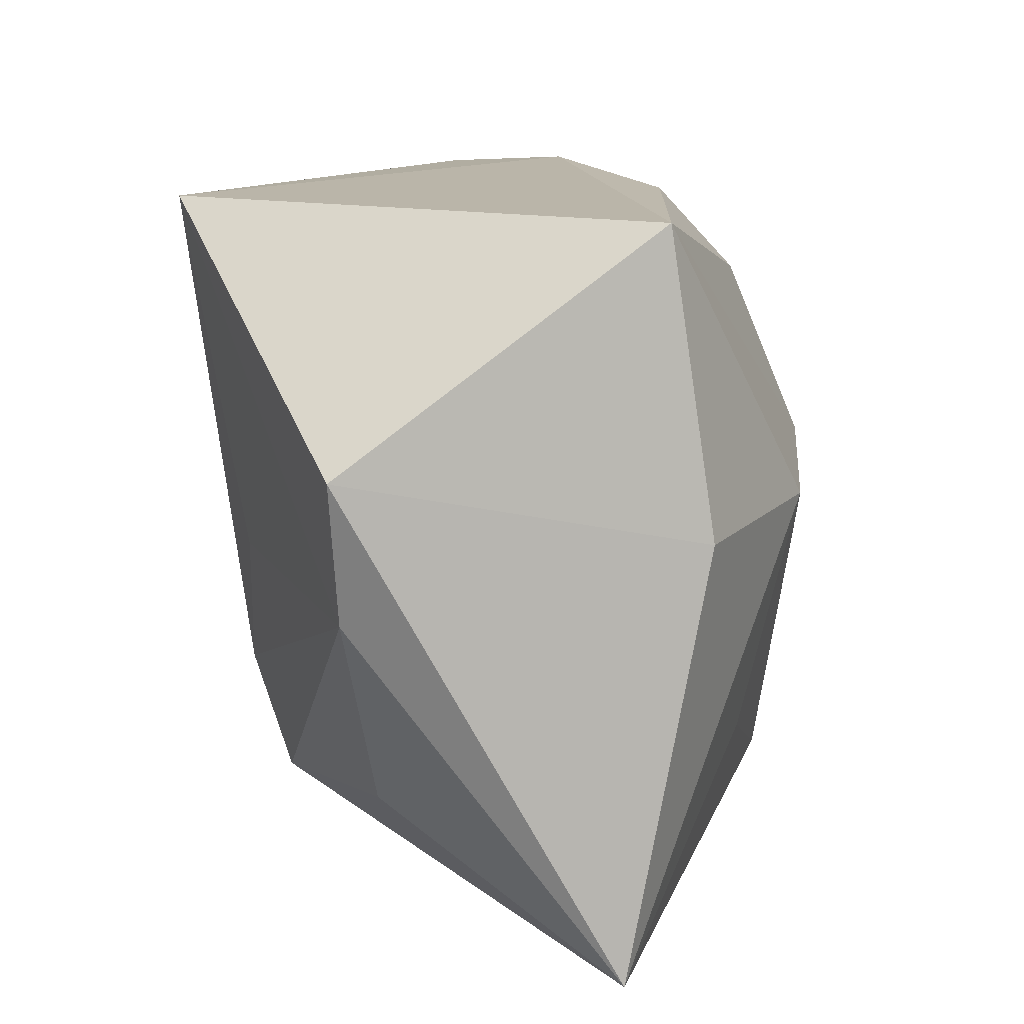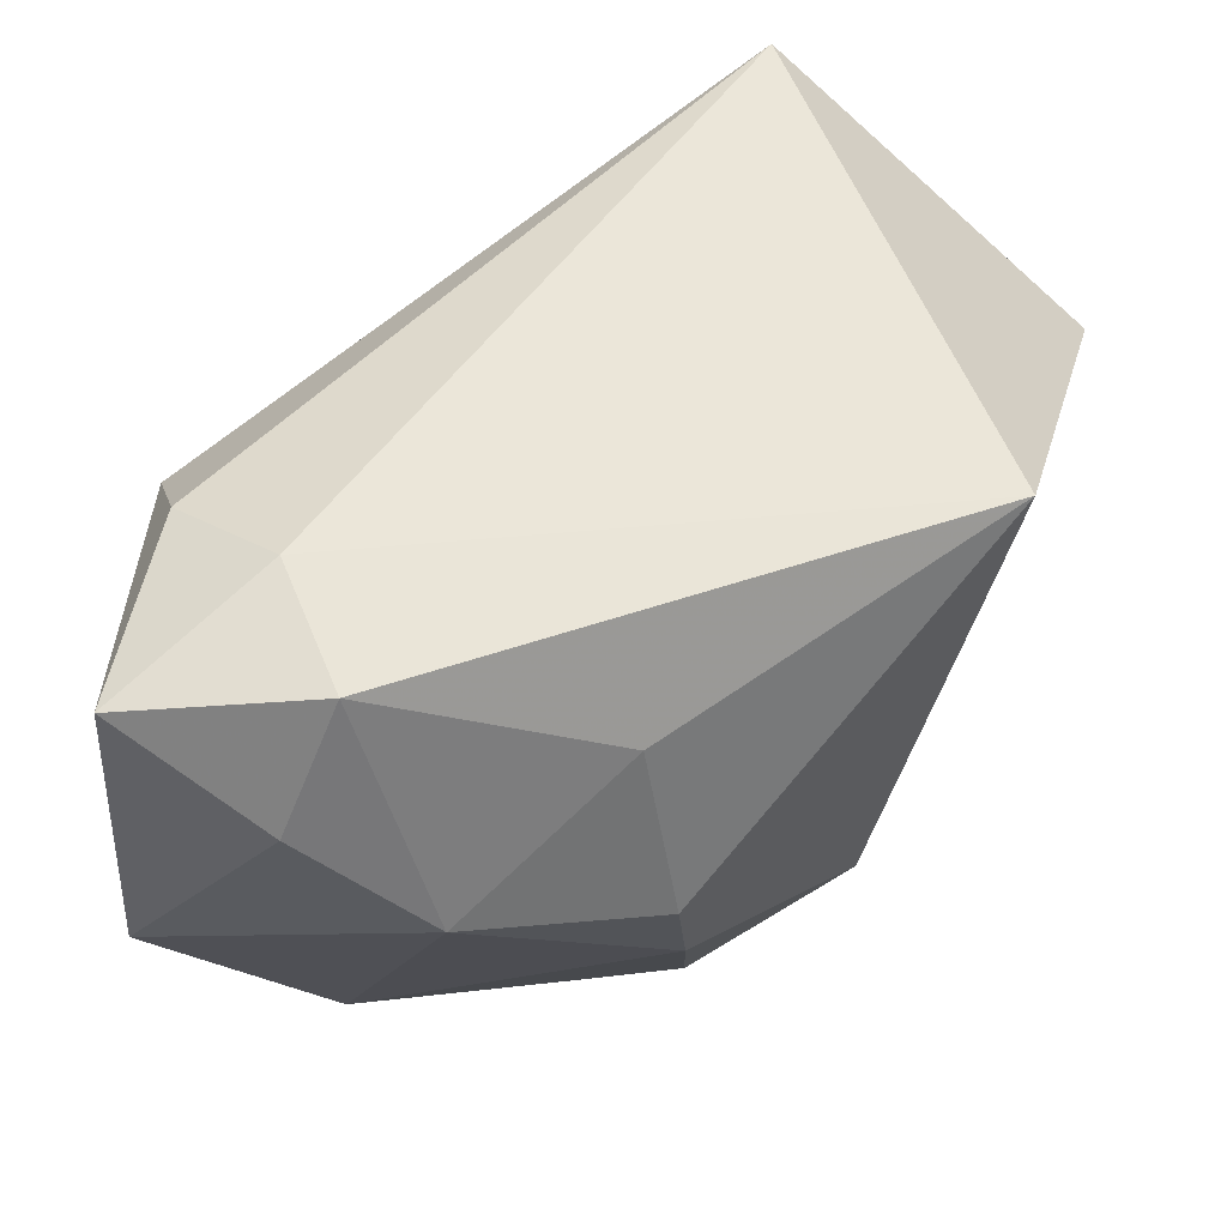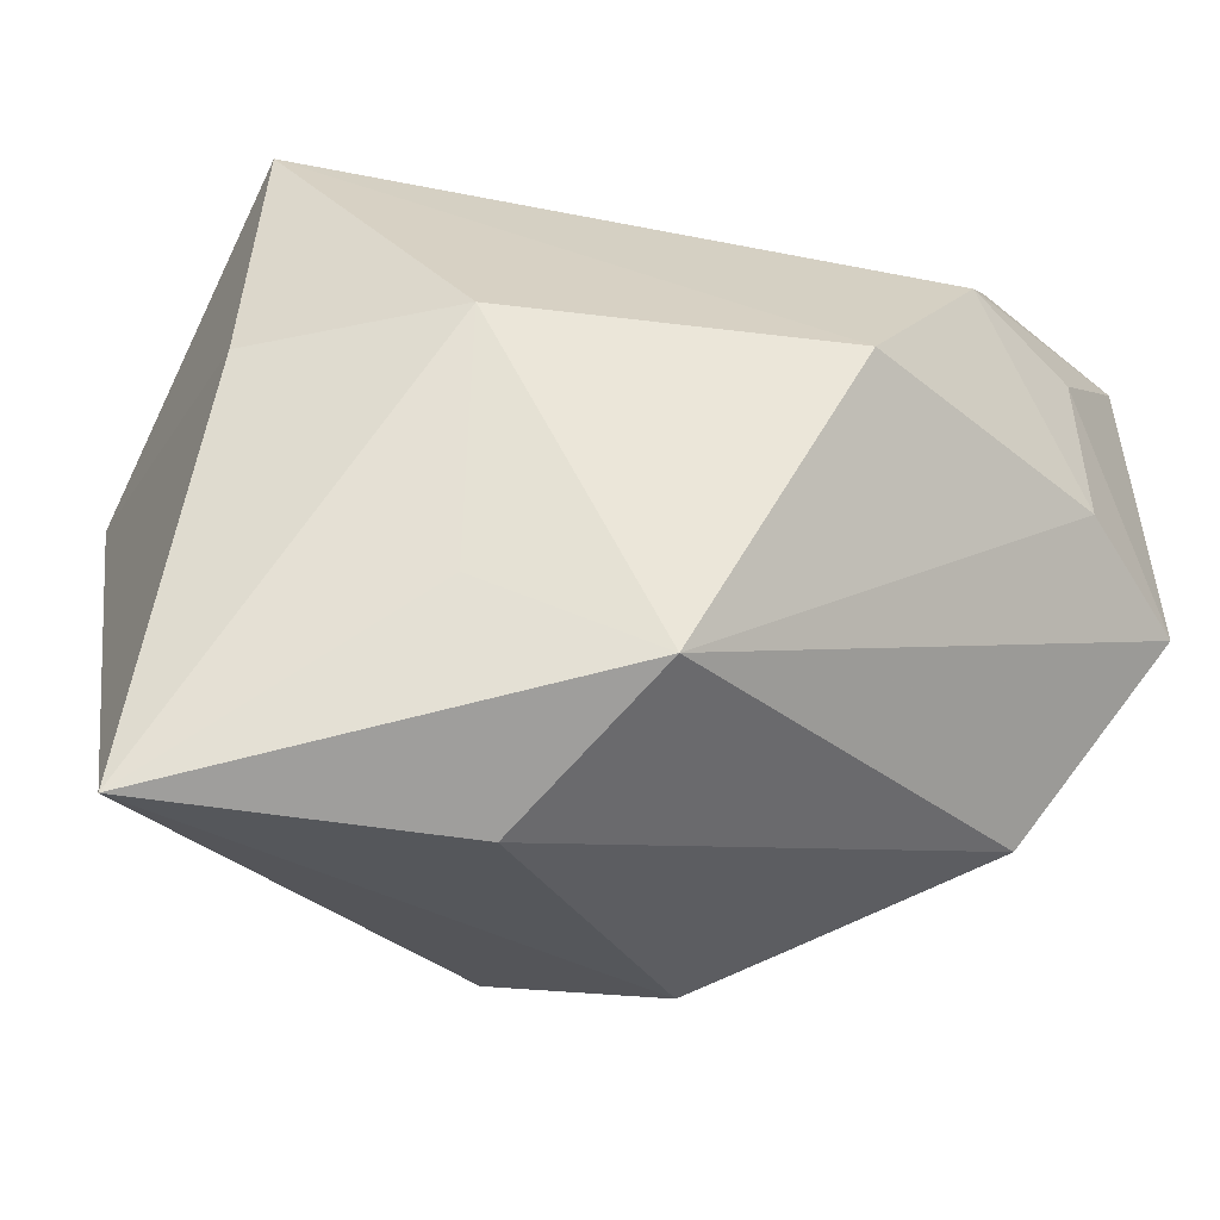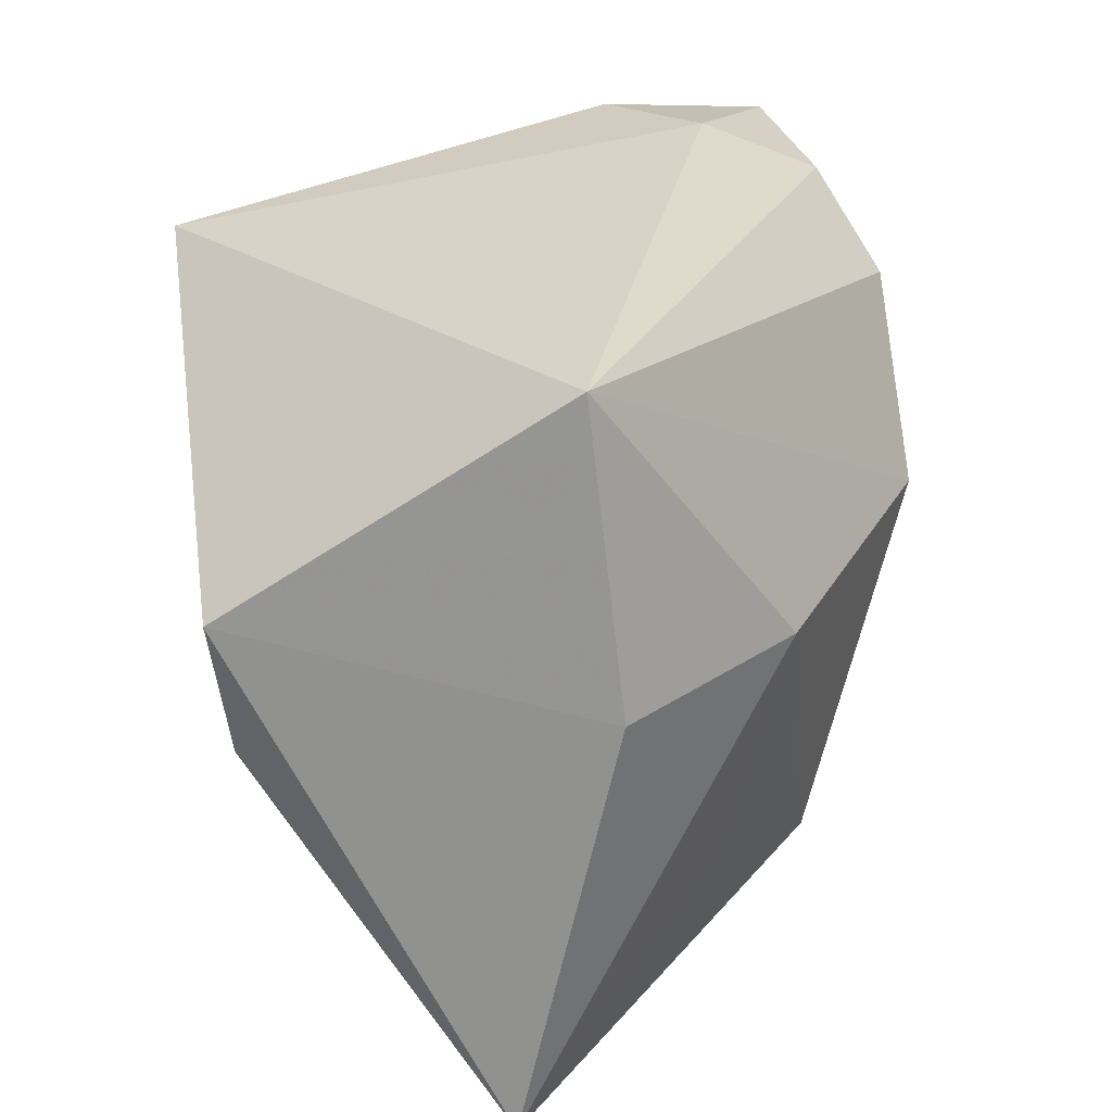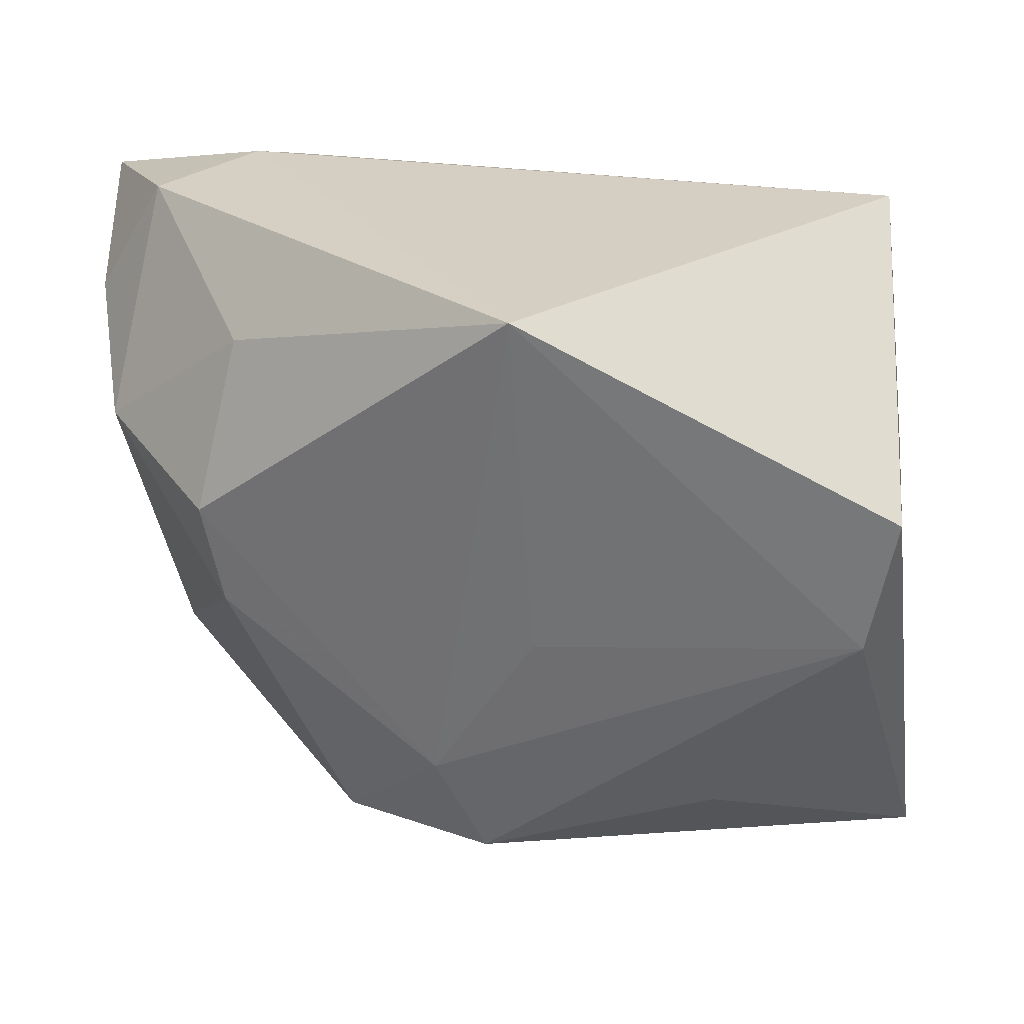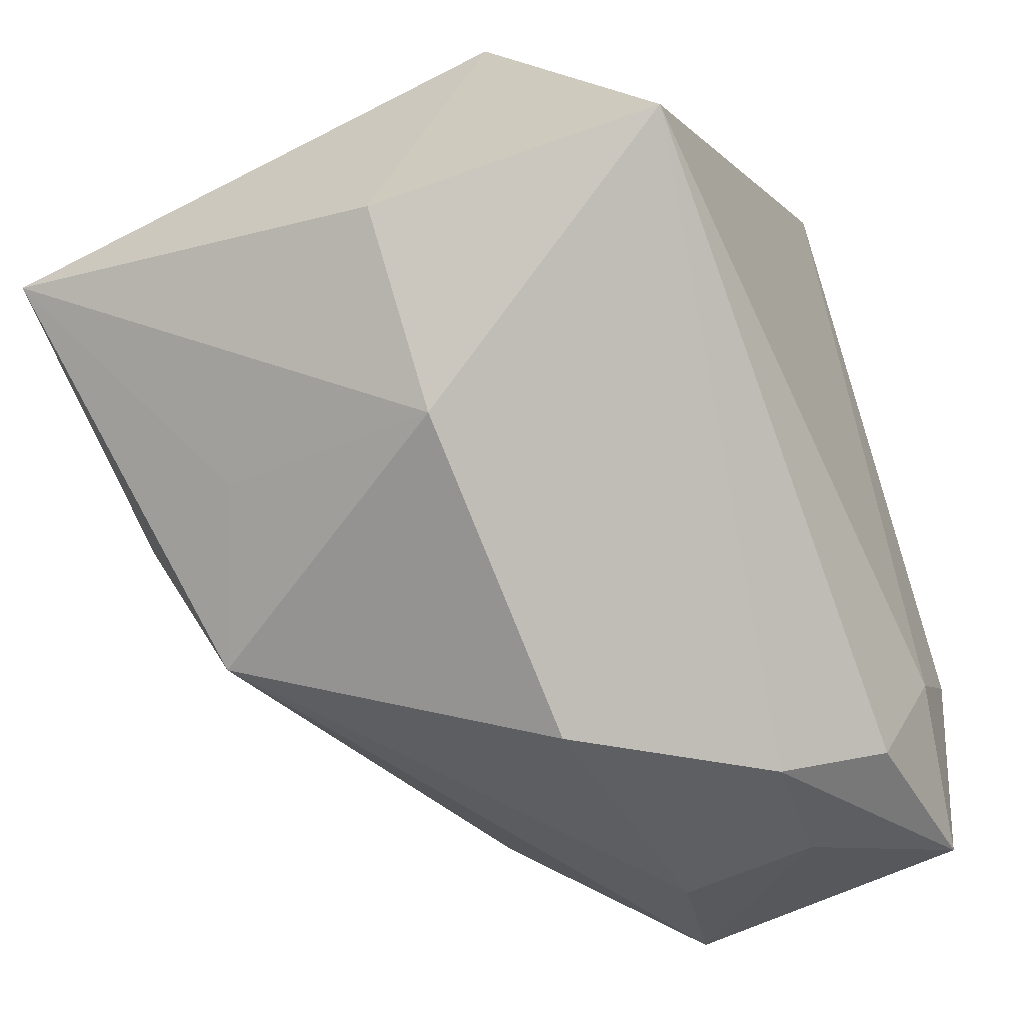
<metadata>
{"format":"obj","ext":"obj","renderer":"f3d","projection":"perspective","resolution":1024,"background":"white","views":[{"elev":13.6,"azim":-117.6,"up":"+Z"},{"elev":55.1,"azim":105.3,"up":"+Z"},{"elev":-39.4,"azim":-41.8,"up":"+Z"},{"elev":28.1,"azim":-99.4,"up":"+Z"},{"elev":25.6,"azim":173.2,"up":"+Z"},{"elev":-45.5,"azim":-62.8,"up":"+Y"}]}
</metadata>
<code>
v 0.03887 -0.002467 0.007945
v 0.02708 0.008987 0.01927
v 0.02262 0.002719 -0.02675
v 0.005791 0.02155 -0.0282
v -0.01382 -0.004434 -0.03614
v 0.02681 -0.03154 0.001621
v -0.03913 0.009411 -0.03642
v 0.03361 -0.01071 0.02772
v -0.02389 -0.01148 -0.02048
v -0.01149 -0.02148 -0.02742
v 0.01225 -0.03302 0.01722
v 0.03105 0.01288 0.004351
v 0.02385 -0.01827 0.02858
v -0.0007774 -0.03302 0.001868
v 0.004768 0.03173 0.02858
v 0.03955 -0.01402 0.01691
v -0.03451 0.003063 0.02858
v -0.0159 0.02198 -0.02455
v 0.04043 -0.02779 -0.002295
v 0.002037 0.02683 -0.004166
v 0.03772 -0.02727 0.02523
v -0.03817 0.0005174 0.001624
v 0.03297 -0.01436 -0.02065
v -0.02928 0.03213 0.008457
v 0.01062 0.02333 -0.01809
v -0.02689 -0.01586 0.002084
v -0.02715 0.03031 -0.004414
v 0.01783 0.01058 -0.02953
v 0.02521 -0.03186 0.01506
v 0.01958 -0.02842 0.02514
v 0.0291 0.01307 -0.004782
f 7 28 5
f 15 13 8
f 8 13 21
f 26 7 9
f 22 7 26
f 24 7 22
f 28 7 4
f 21 11 29
f 21 13 30
f 30 11 21
f 2 12 15
f 15 8 2
f 2 1 12
f 8 1 2
f 16 8 21
f 16 1 8
f 12 1 31
f 10 7 5
f 10 9 7
f 10 14 26
f 26 9 10
f 24 22 17
f 15 24 17
f 17 13 15
f 17 22 26
f 17 30 13
f 26 14 17
f 11 30 17
f 14 11 17
f 18 4 7
f 27 24 15
f 15 20 27
f 4 18 27
f 27 7 24
f 27 18 7
f 21 29 19
f 19 16 21
f 1 16 19
f 25 27 20
f 4 27 25
f 25 20 15
f 15 12 25
f 12 31 25
f 28 4 25
f 25 31 28
f 14 10 6
f 10 19 6
f 6 19 29
f 6 11 14
f 6 29 11
f 23 19 10
f 23 10 5
f 1 19 23
f 23 31 1
f 5 28 3
f 3 23 5
f 28 31 3
f 31 23 3

</code>
